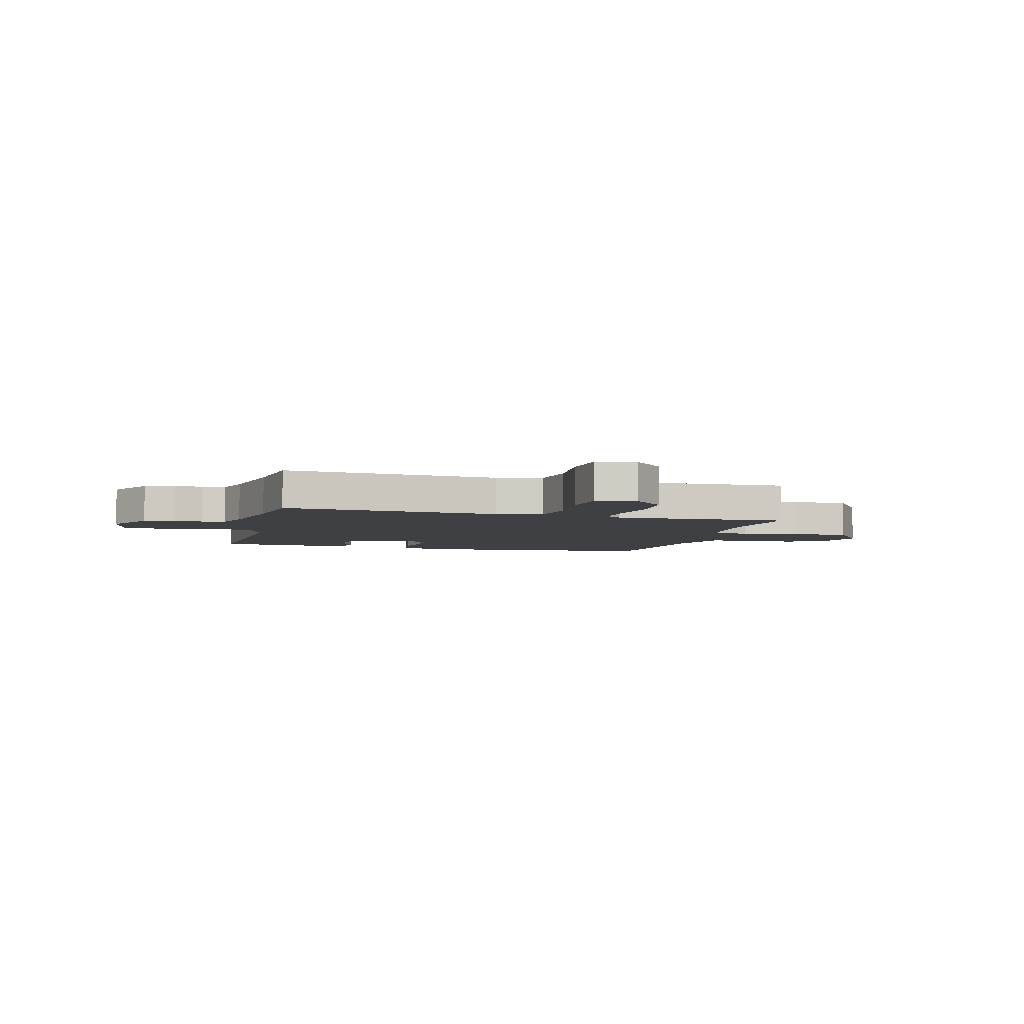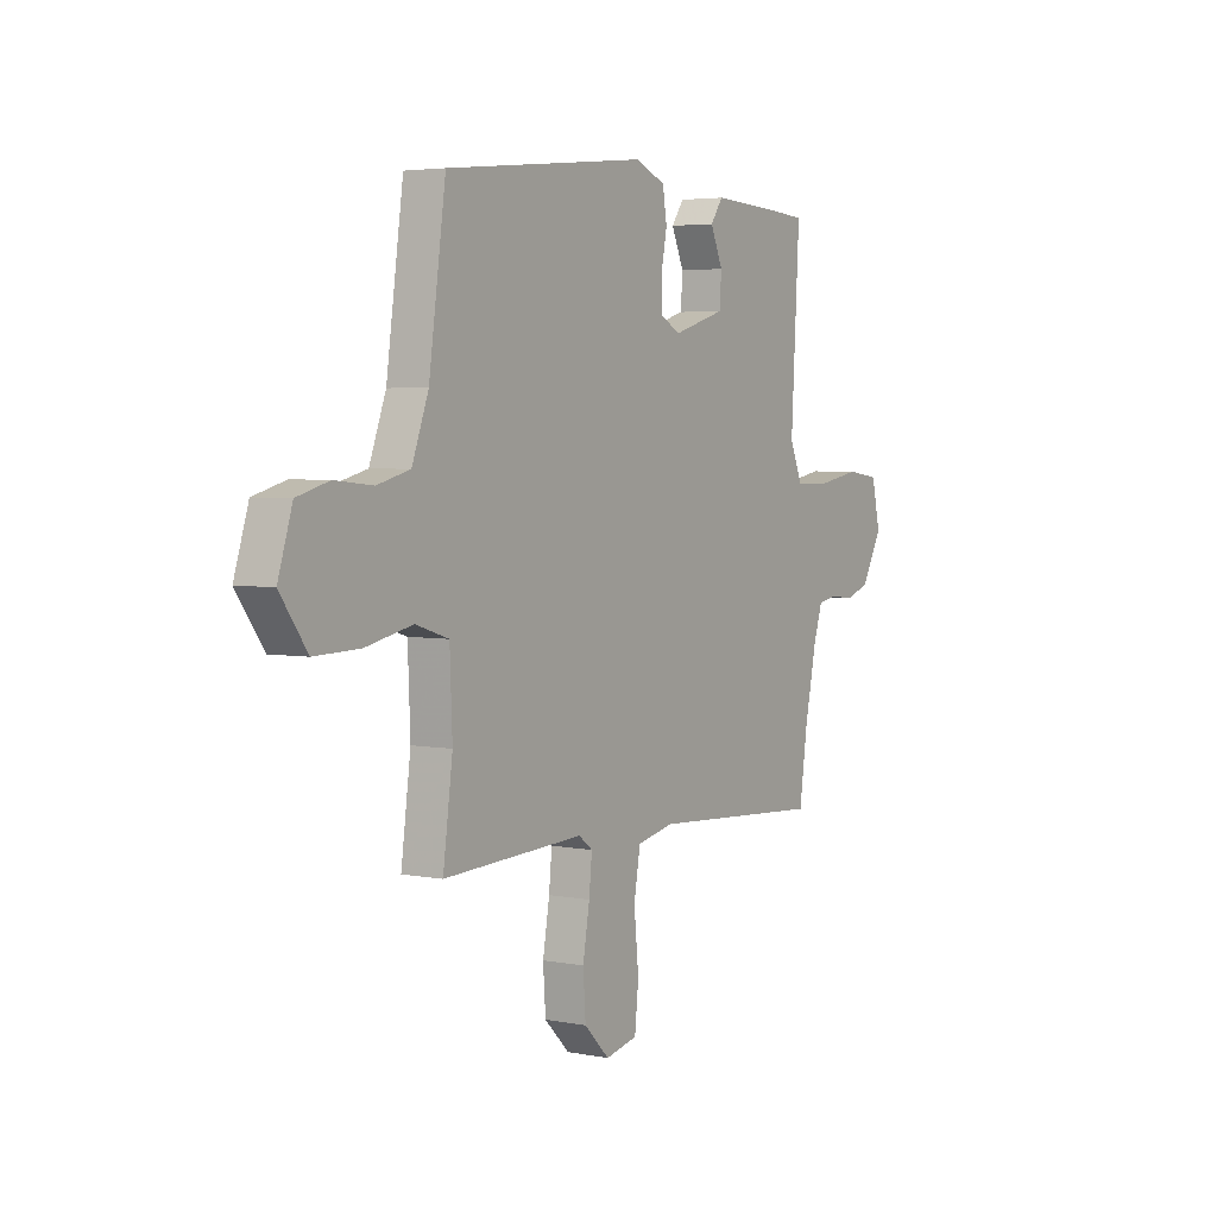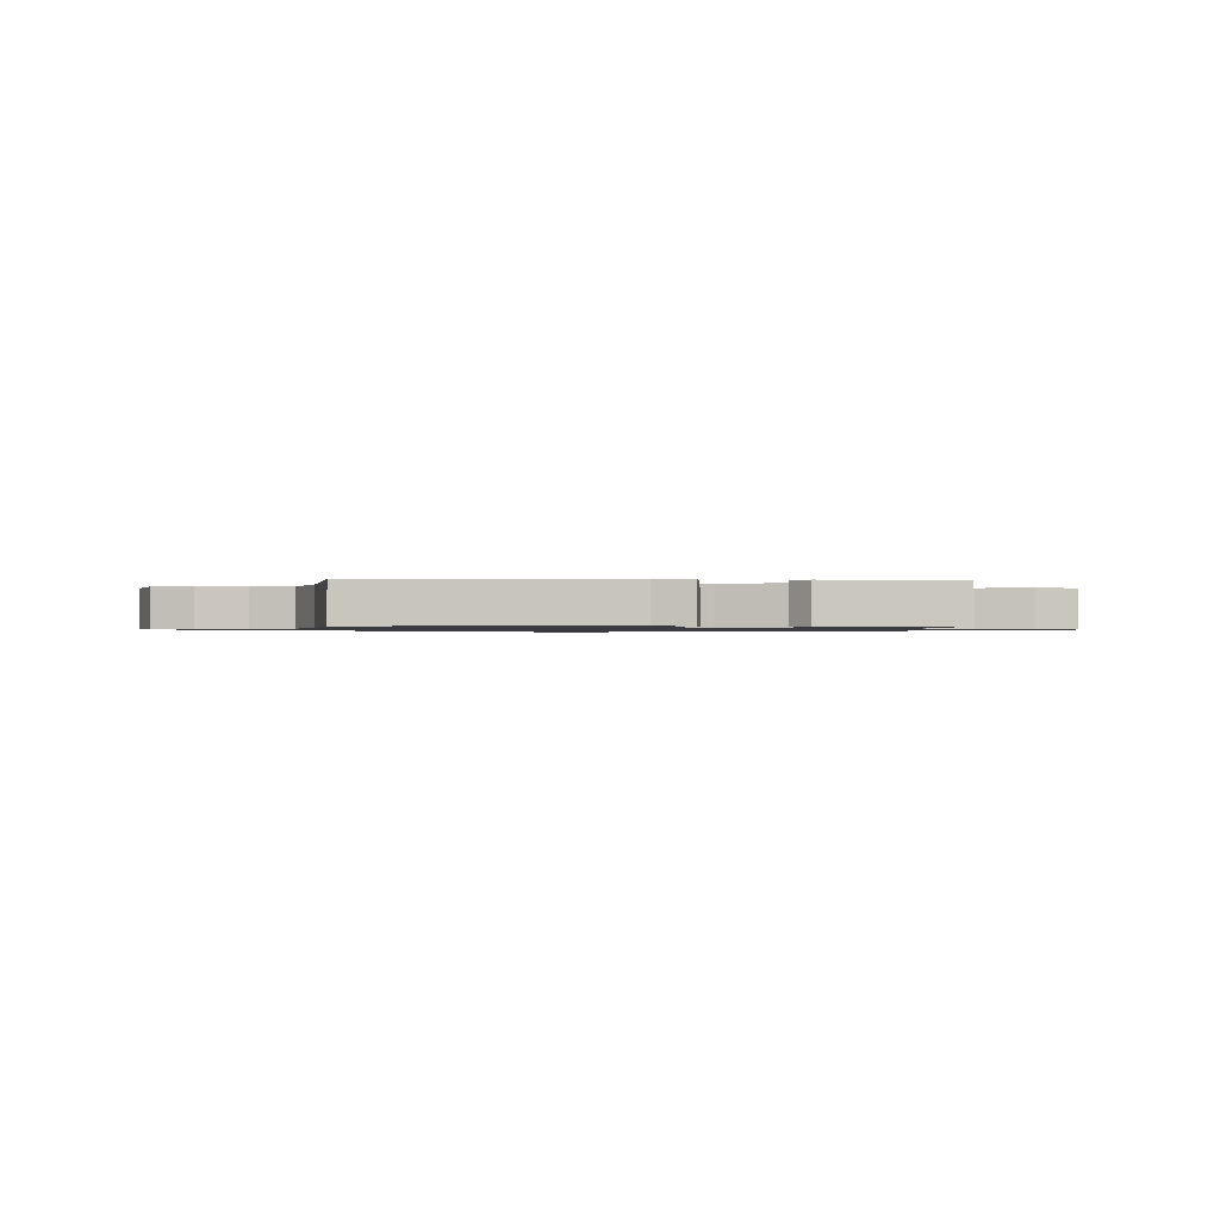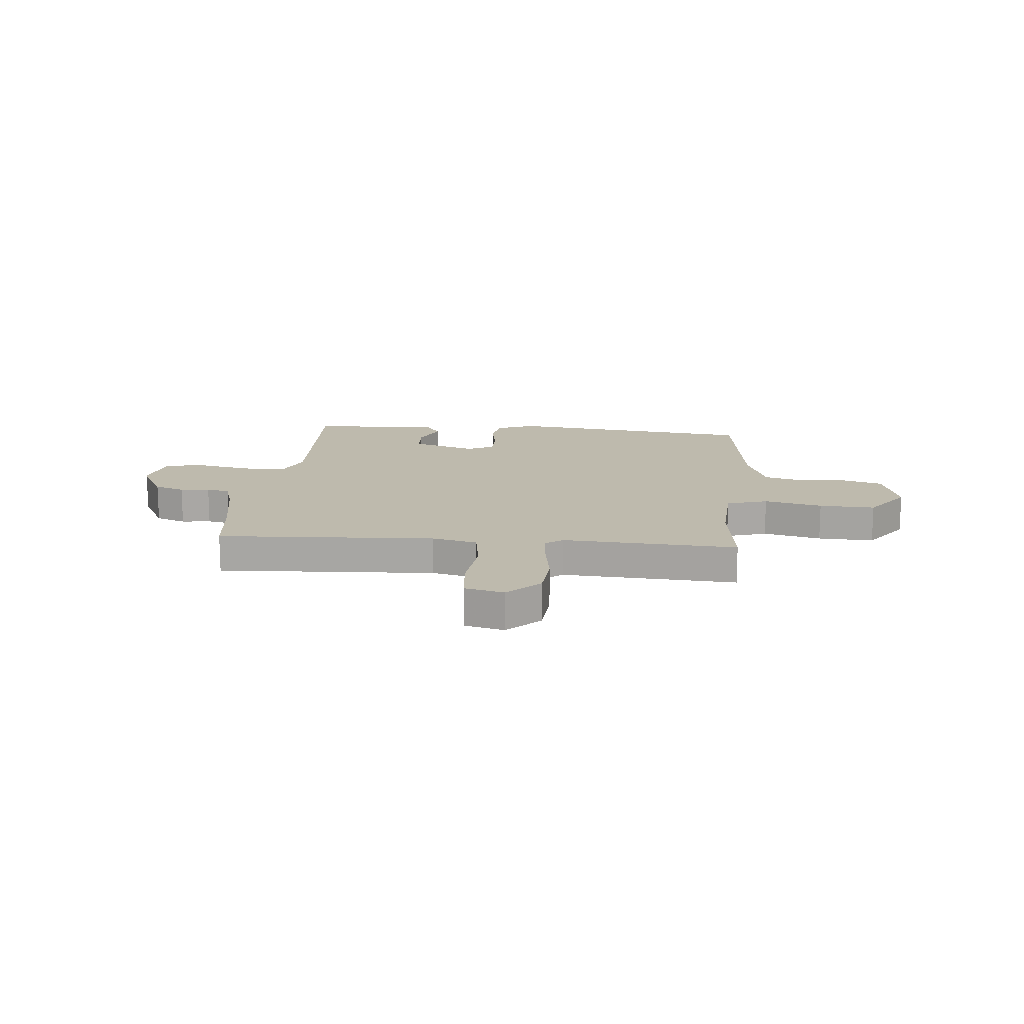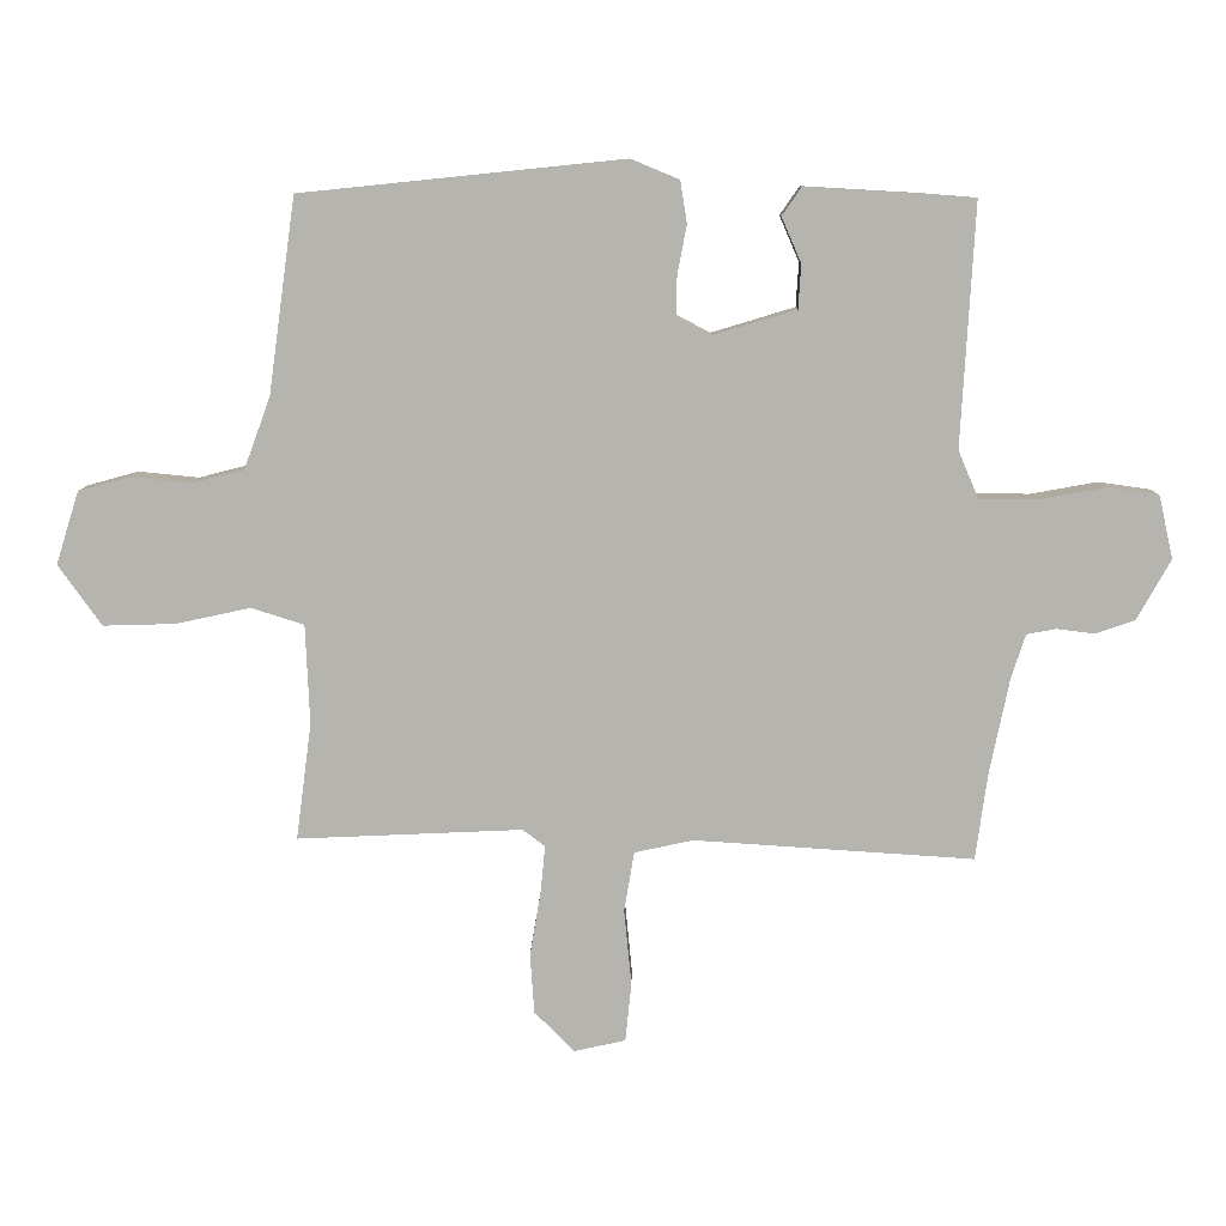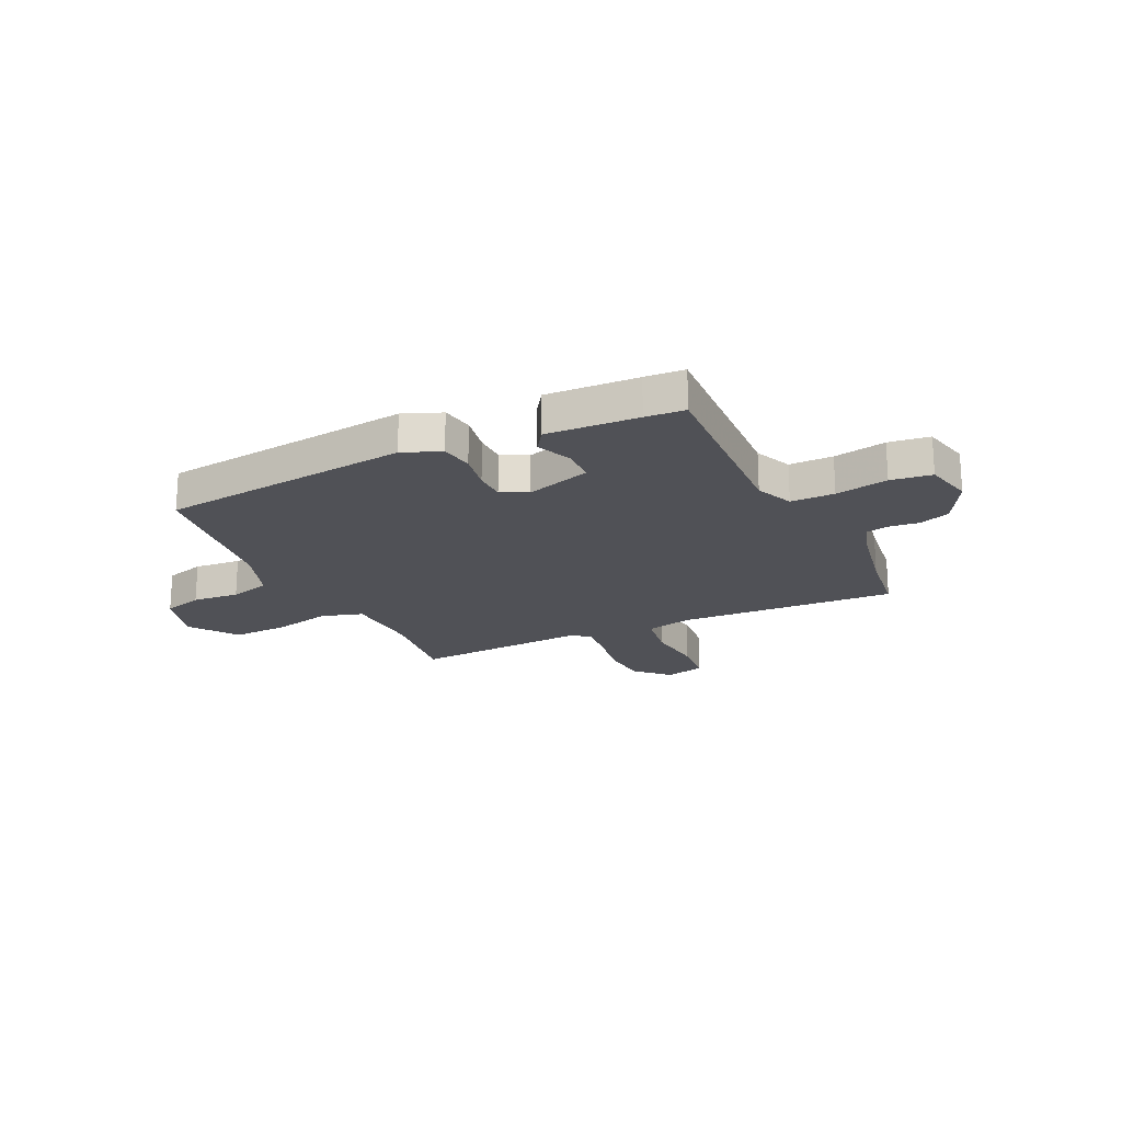
<metadata>
{"format":"obj","ext":"obj","renderer":"f3d","projection":"perspective","resolution":1024,"background":"white","views":[{"elev":-5.0,"azim":165.2,"up":"+Y"},{"elev":4.0,"azim":-57.5,"up":"+Z"},{"elev":-1.0,"azim":-3.1,"up":"+Y"},{"elev":15.4,"azim":-174.0,"up":"+Y"},{"elev":9.4,"azim":0.9,"up":"+Z"},{"elev":-20.5,"azim":26.1,"up":"+Y"}]}
</metadata>
<code>
v 0.482 0.07 0.45
v 0.462 0.07 0.091
v 0.492 0.07 0.02
v 0.575 0.07 0.019
v 0.675 0.07 0.037
v 0.753 0.07 0.026
v 0.774 0.07 -0.067
v 0.724 0.07 -0.157
v 0.666 0.07 -0.177
v 0.61 0.07 -0.17
v 0.566 0.07 -0.178
v 0.545 0.07 -0.243
v 0.516 0.07 -0.384
v 0.498 0.07 -0.515
v 0.083 0.07 -0.488
v -0.004 0.07 -0.507
v -0.019 0.07 -0.596
v -0.008 0.07 -0.708
v -0.017 0.07 -0.796
v -0.093 0.07 -0.813
v -0.153 0.07 -0.753
v -0.159 0.07 -0.664
v -0.143 0.07 -0.57
v -0.136 0.07 -0.498
v -0.169 0.07 -0.473
v -0.503 0.07 -0.488
v -0.48 0.07 -0.315
v -0.486 0.07 -0.167
v -0.564 0.07 -0.142
v -0.675 0.07 -0.166
v -0.782 0.07 -0.169
v -0.846 0.07 -0.079
v -0.812 0.07 0.029
v -0.736 0.07 0.05
v -0.647 0.07 0.041
v -0.569 0.07 0.061
v -0.53 0.07 0.167
v -0.49 0.07 0.456
v -0.012 0.07 0.505
v 0.06 0.07 0.475
v 0.07 0.07 0.413
v 0.056 0.07 0.34
v 0.056 0.07 0.28
v 0.106 0.07 0.255
v 0.229 0.07 0.292
v 0.233 0.07 0.357
v 0.204 0.07 0.424
v 0.233 0.07 0.466
v 0.407 0.07 0.456
v 0.482 0 0.45
v 0.462 0 0.091
v 0.492 0 0.02
v 0.575 0 0.019
v 0.675 0 0.037
v 0.753 0 0.026
v 0.774 0 -0.067
v 0.724 0 -0.157
v 0.666 0 -0.177
v 0.61 0 -0.17
v 0.566 0 -0.178
v 0.545 0 -0.243
v 0.516 0 -0.384
v 0.498 0 -0.515
v 0.083 0 -0.488
v -0.004 0 -0.507
v -0.019 0 -0.596
v -0.008 0 -0.708
v -0.017 0 -0.796
v -0.093 0 -0.813
v -0.153 0 -0.753
v -0.159 0 -0.664
v -0.143 0 -0.57
v -0.136 0 -0.498
v -0.169 0 -0.473
v -0.503 0 -0.488
v -0.48 0 -0.315
v -0.486 0 -0.167
v -0.564 0 -0.142
v -0.675 0 -0.166
v -0.782 0 -0.169
v -0.846 0 -0.079
v -0.812 0 0.029
v -0.736 0 0.05
v -0.647 0 0.041
v -0.569 0 0.061
v -0.53 0 0.167
v -0.49 0 0.456
v -0.012 0 0.505
v 0.06 0 0.475
v 0.07 0 0.413
v 0.056 0 0.34
v 0.056 0 0.28
v 0.106 0 0.255
v 0.229 0 0.292
v 0.233 0 0.357
v 0.204 0 0.424
v 0.233 0 0.466
v 0.407 0 0.456
f 46 47 48 49
f 45 46 49 1
f 39 40 41 42
f 37 38 39 42
f 36 37 42 43
f 32 33 34 35
f 32 35 36
f 29 30 31 32
f 29 32 36 43
f 25 26 27
f 25 27 28
f 24 25 28
f 20 21 22 23
f 20 23 24
f 17 18 19 20
f 16 17 20 24
f 15 16 24 28
f 13 14 15 28
f 7 8 9 10
f 7 10 11
f 4 5 6 7
f 3 4 7 11
f 2 3 11 12
f 45 1 2
f 44 45 2 12
f 28 29 43 44
f 12 13 28 44
f 98 97 96 95
f 50 98 95 94
f 91 90 89 88
f 91 88 87 86
f 92 91 86 85
f 84 83 82 81
f 85 84 81
f 81 80 79 78
f 92 85 81 78
f 76 75 74
f 77 76 74
f 77 74 73
f 72 71 70 69
f 73 72 69
f 69 68 67 66
f 73 69 66 65
f 77 73 65 64
f 77 64 63 62
f 59 58 57 56
f 60 59 56
f 56 55 54 53
f 60 56 53 52
f 61 60 52 51
f 51 50 94
f 61 51 94 93
f 93 92 78 77
f 93 77 62 61
f 1 50 51 2
f 2 51 52 3
f 3 52 53 4
f 4 53 54 5
f 5 54 55 6
f 6 55 56 7
f 7 56 57 8
f 8 57 58 9
f 9 58 59 10
f 10 59 60 11
f 11 60 61 12
f 12 61 62 13
f 13 62 63 14
f 14 63 64 15
f 15 64 65 16
f 16 65 66 17
f 17 66 67 18
f 18 67 68 19
f 19 68 69 20
f 20 69 70 21
f 21 70 71 22
f 22 71 72 23
f 23 72 73 24
f 24 73 74 25
f 25 74 75 26
f 26 75 76 27
f 27 76 77 28
f 28 77 78 29
f 29 78 79 30
f 30 79 80 31
f 31 80 81 32
f 32 81 82 33
f 33 82 83 34
f 34 83 84 35
f 35 84 85 36
f 36 85 86 37
f 37 86 87 38
f 38 87 88 39
f 39 88 89 40
f 40 89 90 41
f 41 90 91 42
f 42 91 92 43
f 43 92 93 44
f 44 93 94 45
f 45 94 95 46
f 46 95 96 47
f 47 96 97 48
f 48 97 98 49
f 49 98 50 1

</code>
